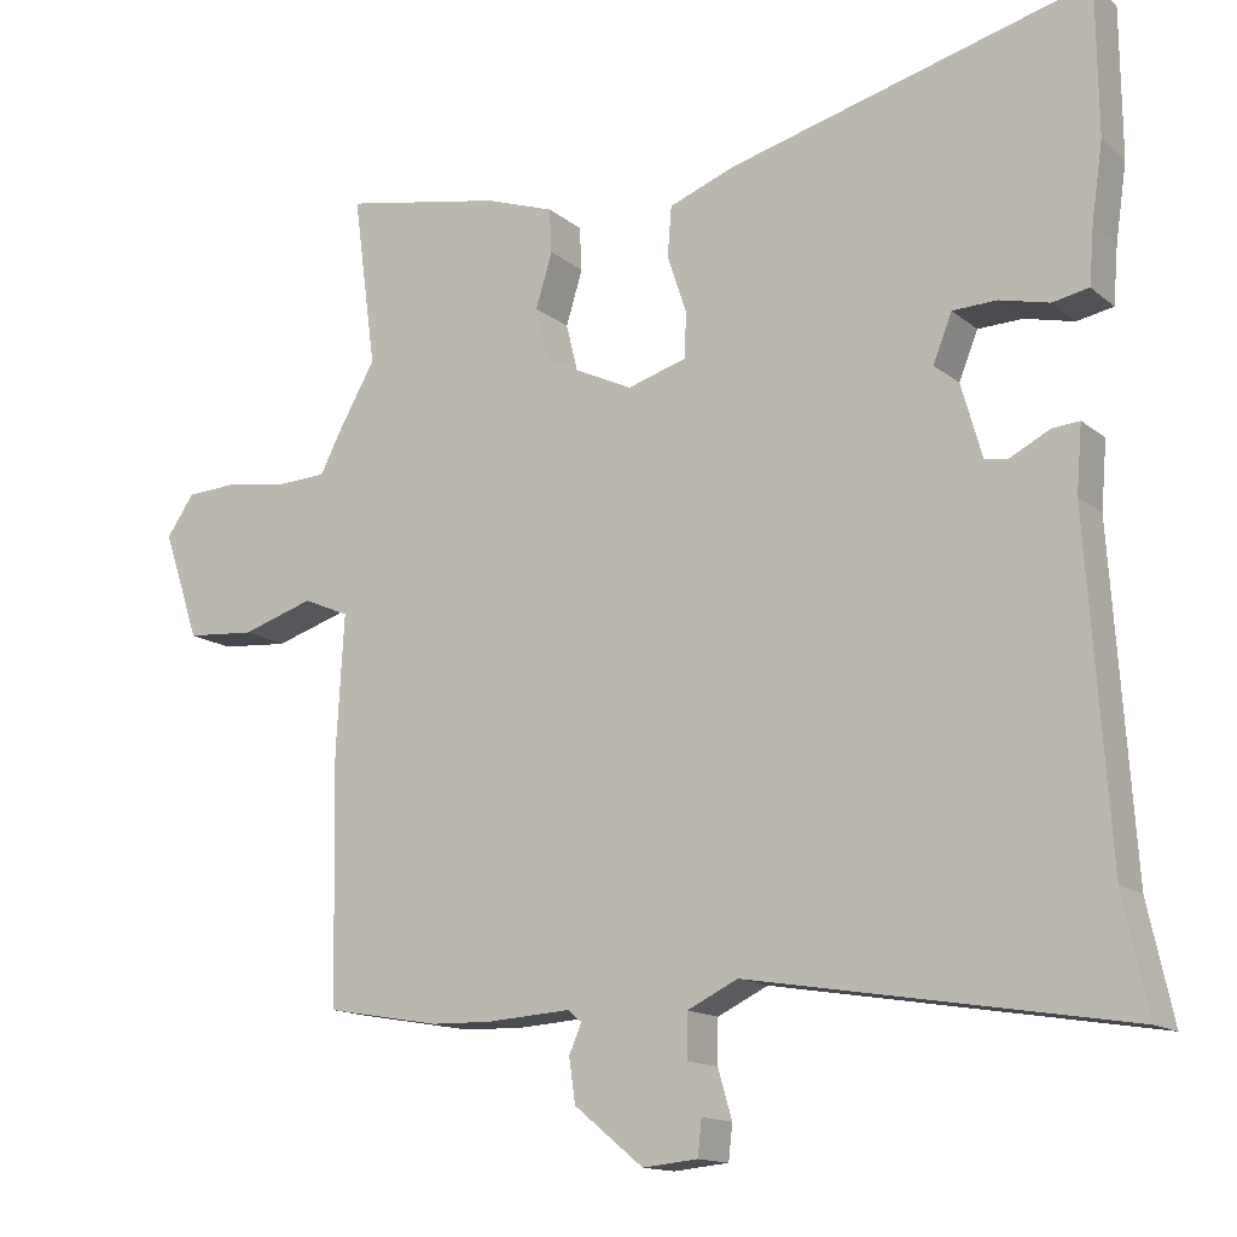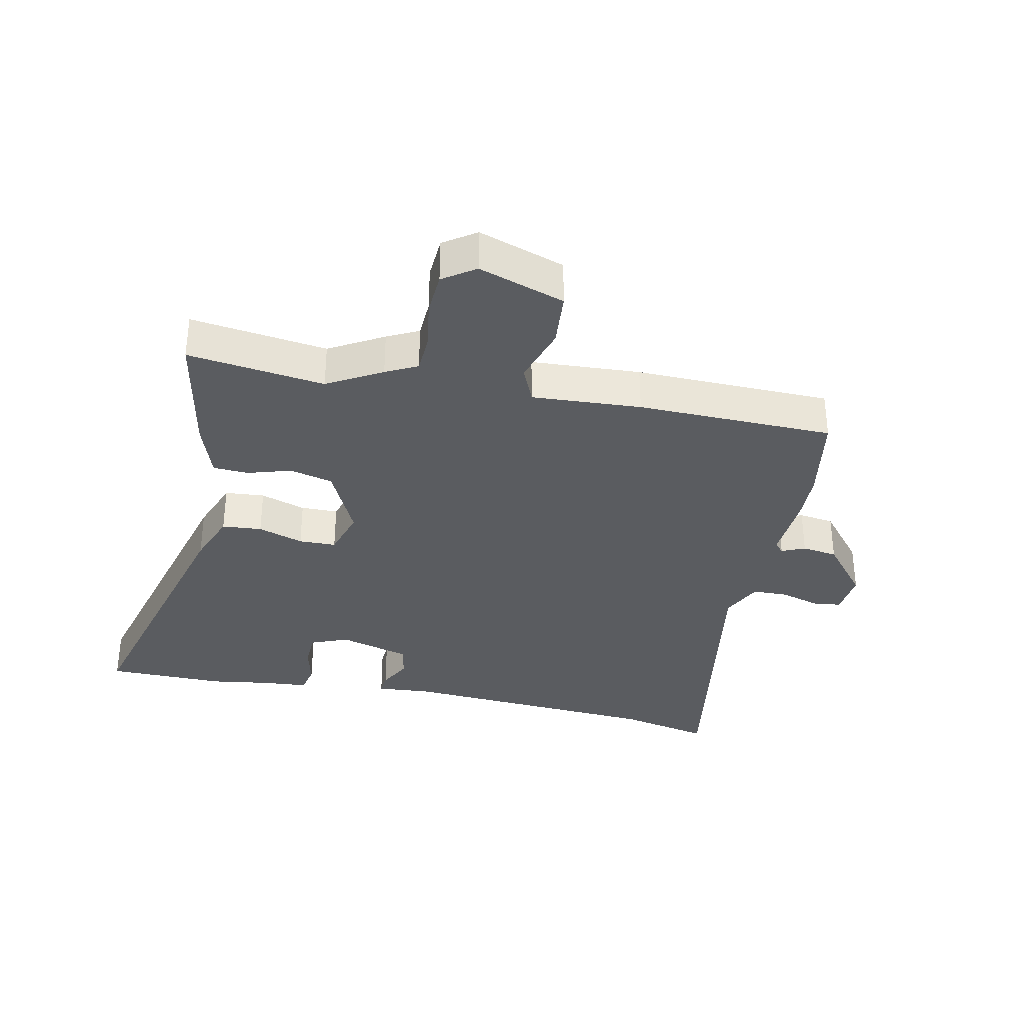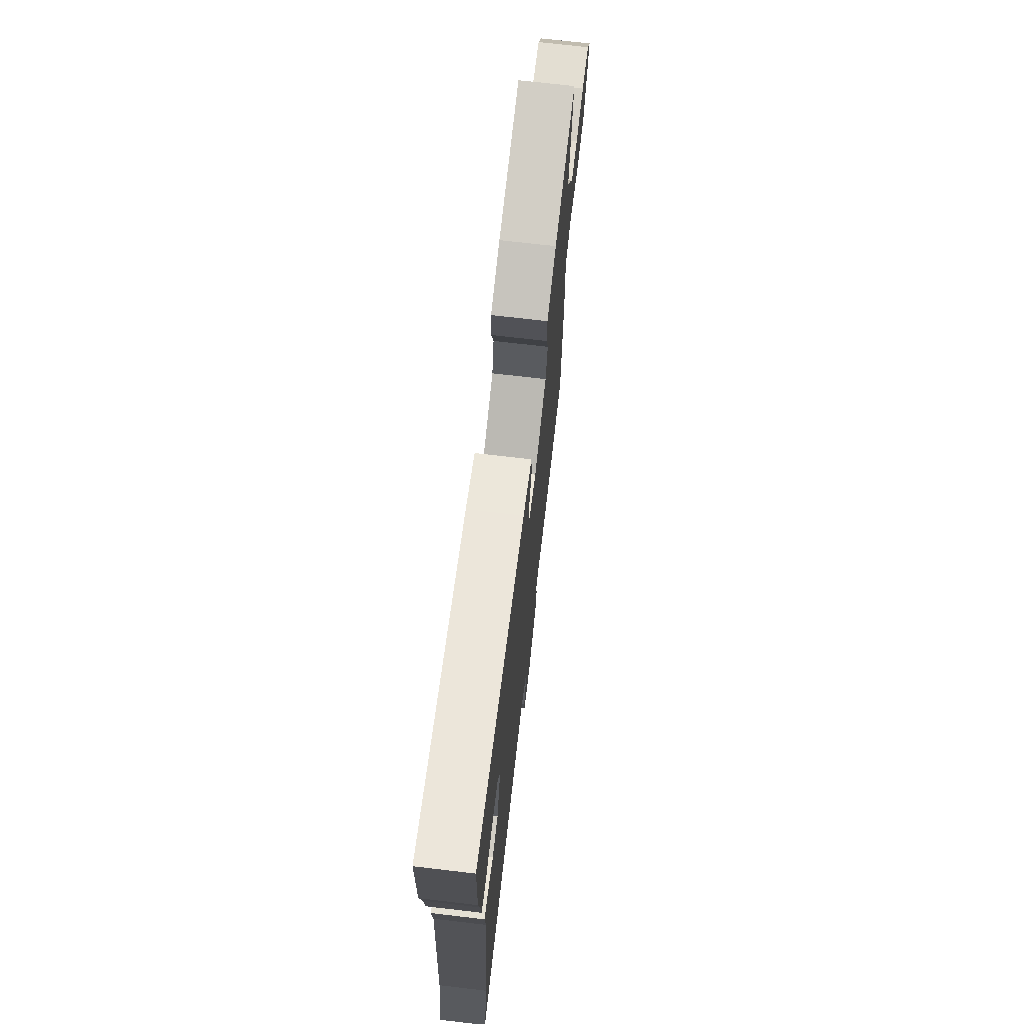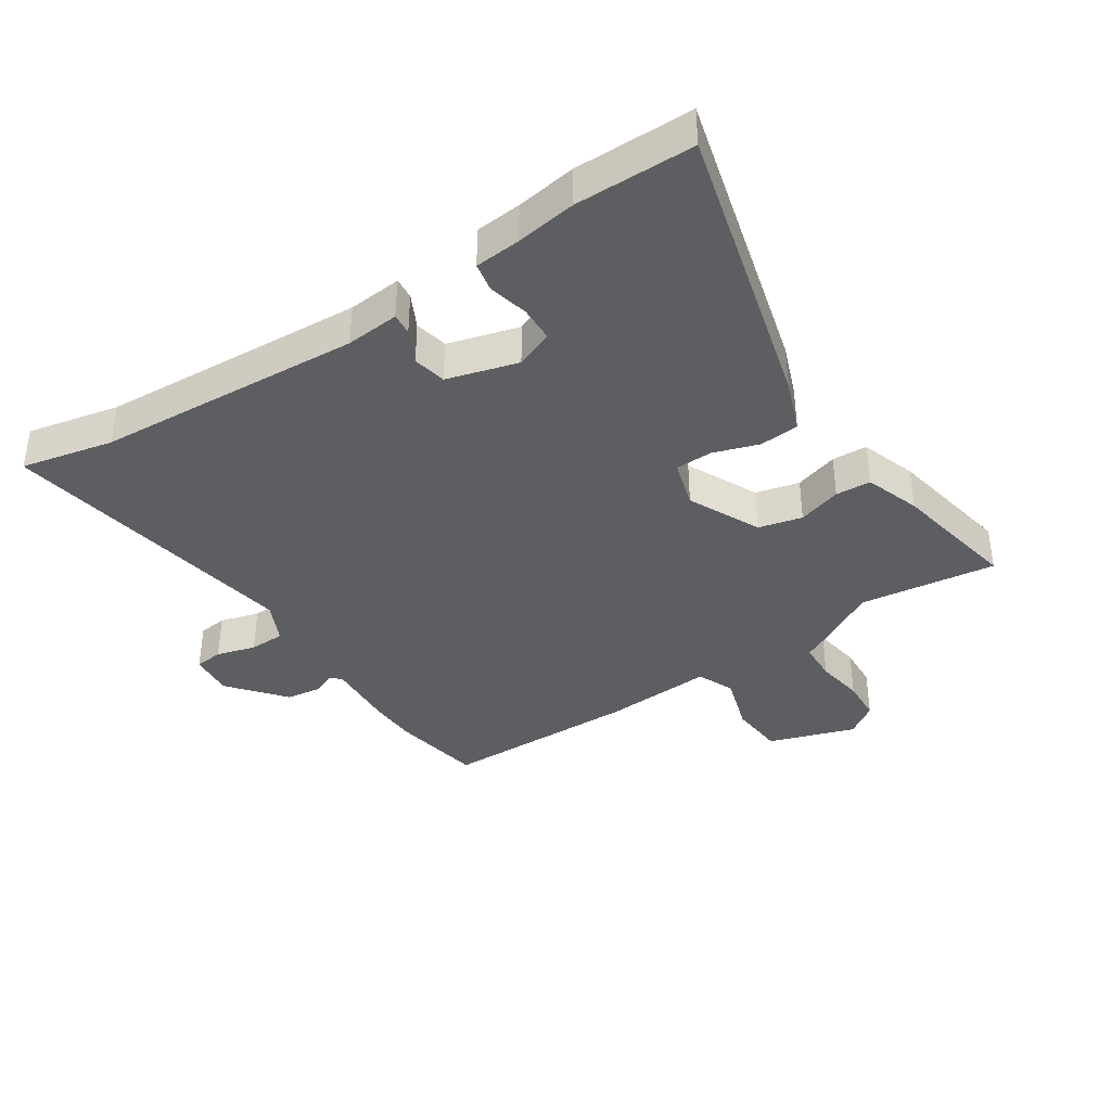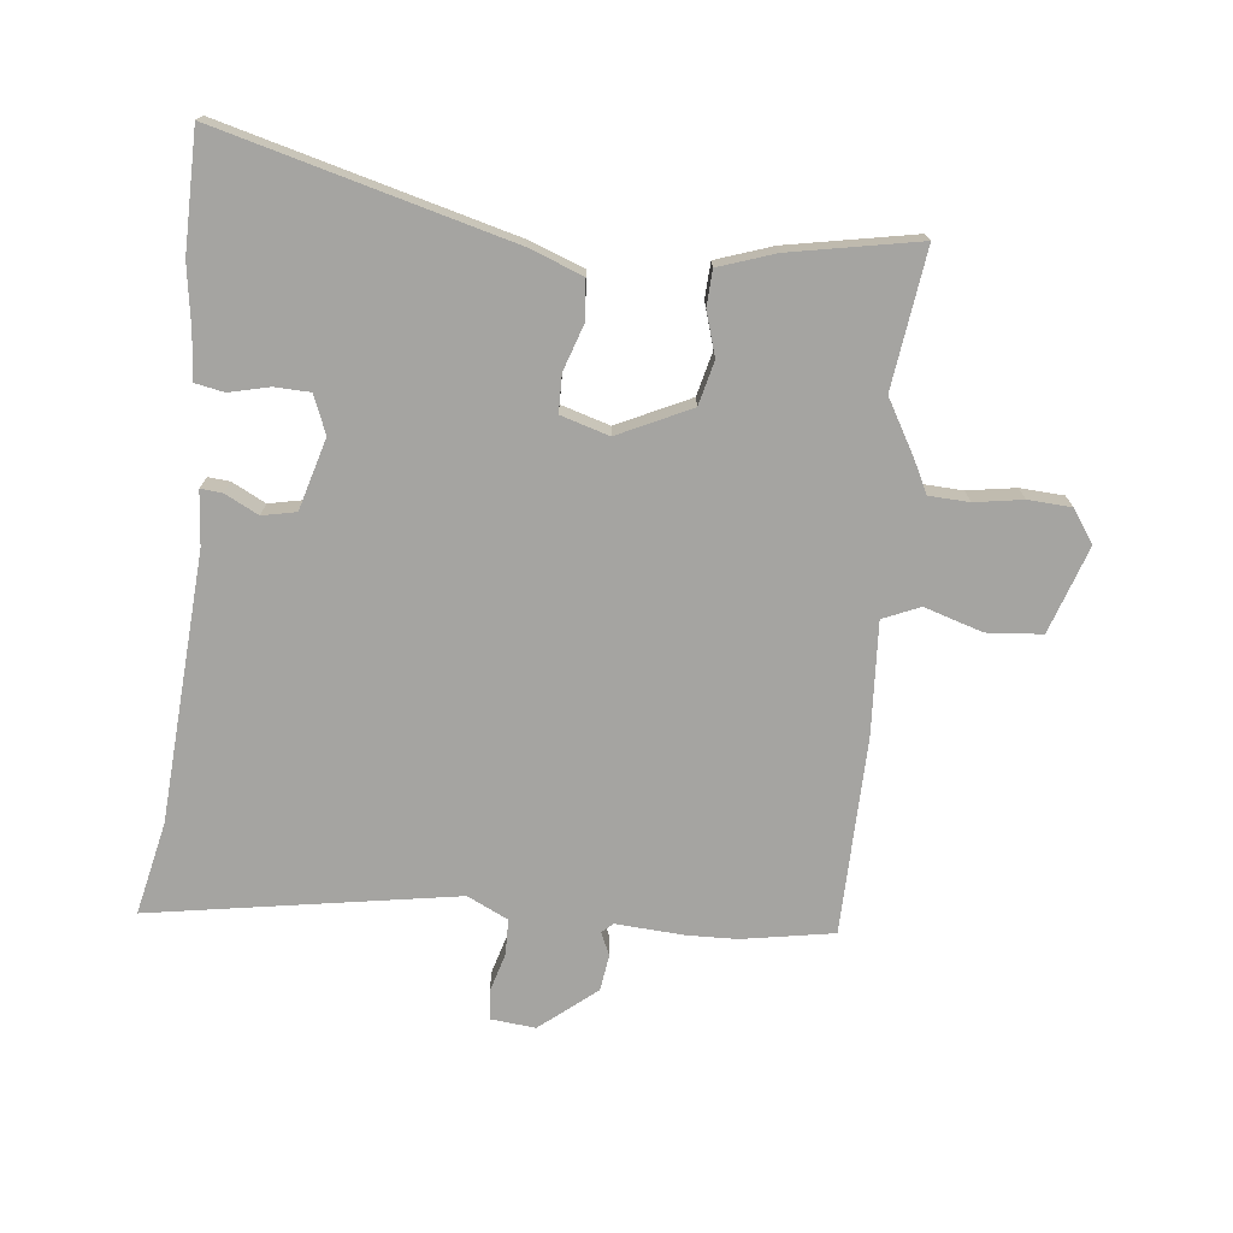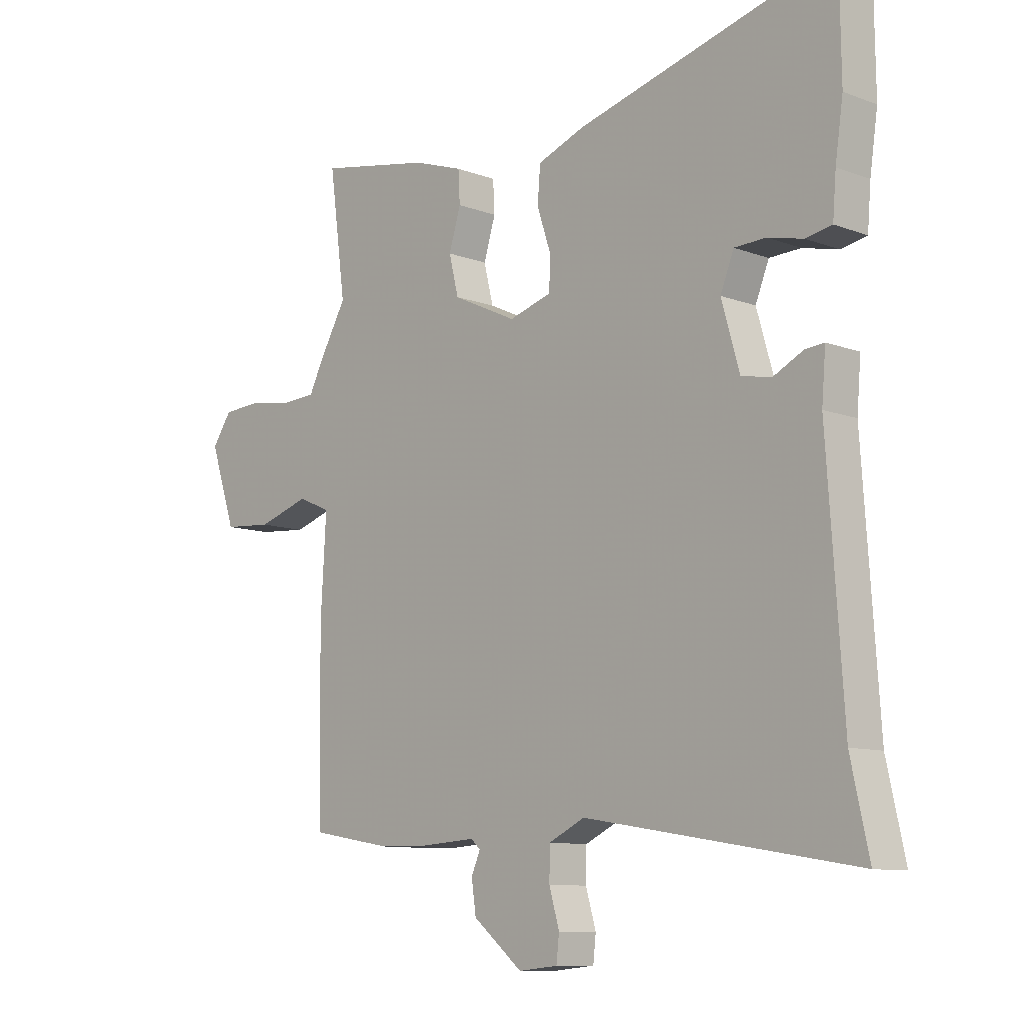
<metadata>
{"format":"obj","ext":"obj","renderer":"f3d","projection":"perspective","resolution":1024,"background":"white","views":[{"elev":-14.2,"azim":-149.1,"up":"+Z"},{"elev":-34.1,"azim":78.2,"up":"+Y"},{"elev":71.2,"azim":-83.3,"up":"+Z"},{"elev":-38.4,"azim":-56.4,"up":"+Y"},{"elev":-73.4,"azim":-6.1,"up":"+Y"},{"elev":-10.0,"azim":-133.8,"up":"+Z"}]}
</metadata>
<code>
v -0.501 0.07 0.394
v -0.499 0.07 0.582
v -0.041 0.07 0.46
v 0.043 0.07 0.428
v 0.048 0.07 0.365
v 0.024 0.07 0.293
v 0.025 0.07 0.234
v 0.101 0.07 0.211
v 0.215 0.07 0.265
v 0.232 0.07 0.334
v 0.211 0.07 0.403
v 0.214 0.07 0.459
v 0.302 0.07 0.489
v 0.504 0.07 0.527
v 0.475 0.07 0.31
v 0.524 0.07 0.224
v 0.549 0.07 0.174
v 0.612 0.07 0.171
v 0.688 0.07 0.183
v 0.756 0.07 0.179
v 0.791 0.07 0.128
v 0.745 0.07 -0.009
v 0.658 0.07 -0.016
v 0.566 0.07 0.013
v 0.508 0.07 -0.012
v 0.518 0.07 -0.186
v 0.512 0.07 -0.498
v 0.367 0.07 -0.523
v 0.29 0.07 -0.525
v 0.182 0.07 -0.518
v 0.165 0.07 -0.533
v 0.181 0.07 -0.57
v 0.173 0.07 -0.626
v 0.085 0.07 -0.698
v 0.015 0.07 -0.691
v 0.01 0.07 -0.646
v 0.028 0.07 -0.584
v 0.027 0.07 -0.528
v -0.037 0.07 -0.497
v -0.517 0.07 -0.576
v -0.485 0.07 -0.43
v -0.457 0.07 -0.009
v -0.464 0.07 0.076
v -0.43 0.07 0.073
v -0.377 0.07 0.046
v -0.324 0.07 0.057
v -0.292 0.07 0.169
v -0.316 0.07 0.229
v -0.372 0.07 0.231
v -0.435 0.07 0.216
v -0.481 0.07 0.225
v -0.487 0.07 0.298
v -0.501 0 0.394
v -0.499 0 0.582
v -0.041 0 0.46
v 0.043 0 0.428
v 0.048 0 0.365
v 0.024 0 0.293
v 0.025 0 0.234
v 0.101 0 0.211
v 0.215 0 0.265
v 0.232 0 0.334
v 0.211 0 0.403
v 0.214 0 0.459
v 0.302 0 0.489
v 0.504 0 0.527
v 0.475 0 0.31
v 0.524 0 0.224
v 0.549 0 0.174
v 0.612 0 0.171
v 0.688 0 0.183
v 0.756 0 0.179
v 0.791 0 0.128
v 0.745 0 -0.009
v 0.658 0 -0.016
v 0.566 0 0.013
v 0.508 0 -0.012
v 0.518 0 -0.186
v 0.512 0 -0.498
v 0.367 0 -0.523
v 0.29 0 -0.525
v 0.182 0 -0.518
v 0.165 0 -0.533
v 0.181 0 -0.57
v 0.173 0 -0.626
v 0.085 0 -0.698
v 0.015 0 -0.691
v 0.01 0 -0.646
v 0.028 0 -0.584
v 0.027 0 -0.528
v -0.037 0 -0.497
v -0.517 0 -0.576
v -0.485 0 -0.43
v -0.457 0 -0.009
v -0.464 0 0.076
v -0.43 0 0.073
v -0.377 0 0.046
v -0.324 0 0.057
v -0.292 0 0.169
v -0.316 0 0.229
v -0.372 0 0.231
v -0.435 0 0.216
v -0.481 0 0.225
v -0.487 0 0.298
f 49 50 51 52
f 48 49 52 1
f 42 43 44 45
f 41 42 45 46
f 39 40 41 46
f 38 39 46 47
f 34 35 36 37
f 34 37 38
f 31 32 33 34
f 31 34 38
f 30 31 38 47
f 25 26 27 28
f 25 28 29 30
f 21 22 23 24
f 21 24 25
f 18 19 20 21
f 17 18 21 25
f 15 16 17 25
f 12 13 14 15
f 10 11 12 15
f 9 10 15 25
f 8 9 25 30
f 3 4 5 6
f 3 6 7
f 48 1 2 3
f 48 3 7
f 30 47 48
f 7 8 30 48
f 104 103 102 101
f 53 104 101 100
f 97 96 95 94
f 98 97 94 93
f 98 93 92 91
f 99 98 91 90
f 89 88 87 86
f 90 89 86
f 86 85 84 83
f 90 86 83
f 99 90 83 82
f 80 79 78 77
f 82 81 80 77
f 76 75 74 73
f 77 76 73
f 73 72 71 70
f 77 73 70 69
f 77 69 68 67
f 67 66 65 64
f 67 64 63 62
f 77 67 62 61
f 82 77 61 60
f 58 57 56 55
f 59 58 55
f 55 54 53 100
f 59 55 100
f 100 99 82
f 100 82 60 59
f 1 53 54 2
f 2 54 55 3
f 3 55 56 4
f 4 56 57 5
f 5 57 58 6
f 6 58 59 7
f 7 59 60 8
f 8 60 61 9
f 9 61 62 10
f 10 62 63 11
f 11 63 64 12
f 12 64 65 13
f 13 65 66 14
f 14 66 67 15
f 15 67 68 16
f 16 68 69 17
f 17 69 70 18
f 18 70 71 19
f 19 71 72 20
f 20 72 73 21
f 21 73 74 22
f 22 74 75 23
f 23 75 76 24
f 24 76 77 25
f 25 77 78 26
f 26 78 79 27
f 27 79 80 28
f 28 80 81 29
f 29 81 82 30
f 30 82 83 31
f 31 83 84 32
f 32 84 85 33
f 33 85 86 34
f 34 86 87 35
f 35 87 88 36
f 36 88 89 37
f 37 89 90 38
f 38 90 91 39
f 39 91 92 40
f 40 92 93 41
f 41 93 94 42
f 42 94 95 43
f 43 95 96 44
f 44 96 97 45
f 45 97 98 46
f 46 98 99 47
f 47 99 100 48
f 48 100 101 49
f 49 101 102 50
f 50 102 103 51
f 51 103 104 52
f 52 104 53 1

</code>
